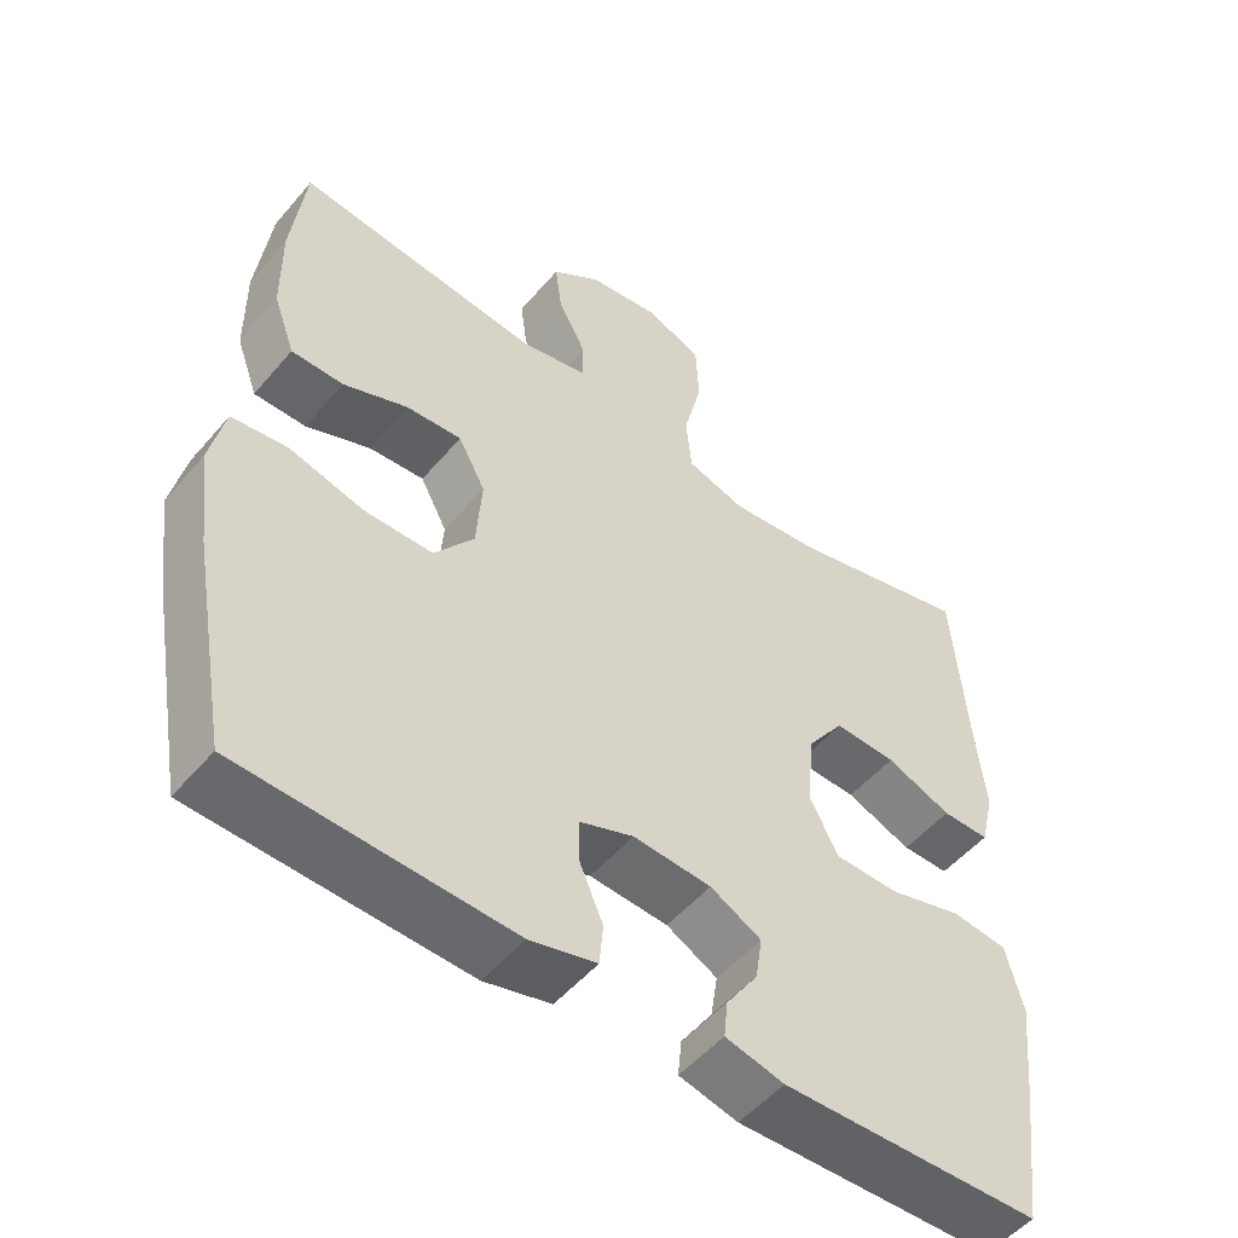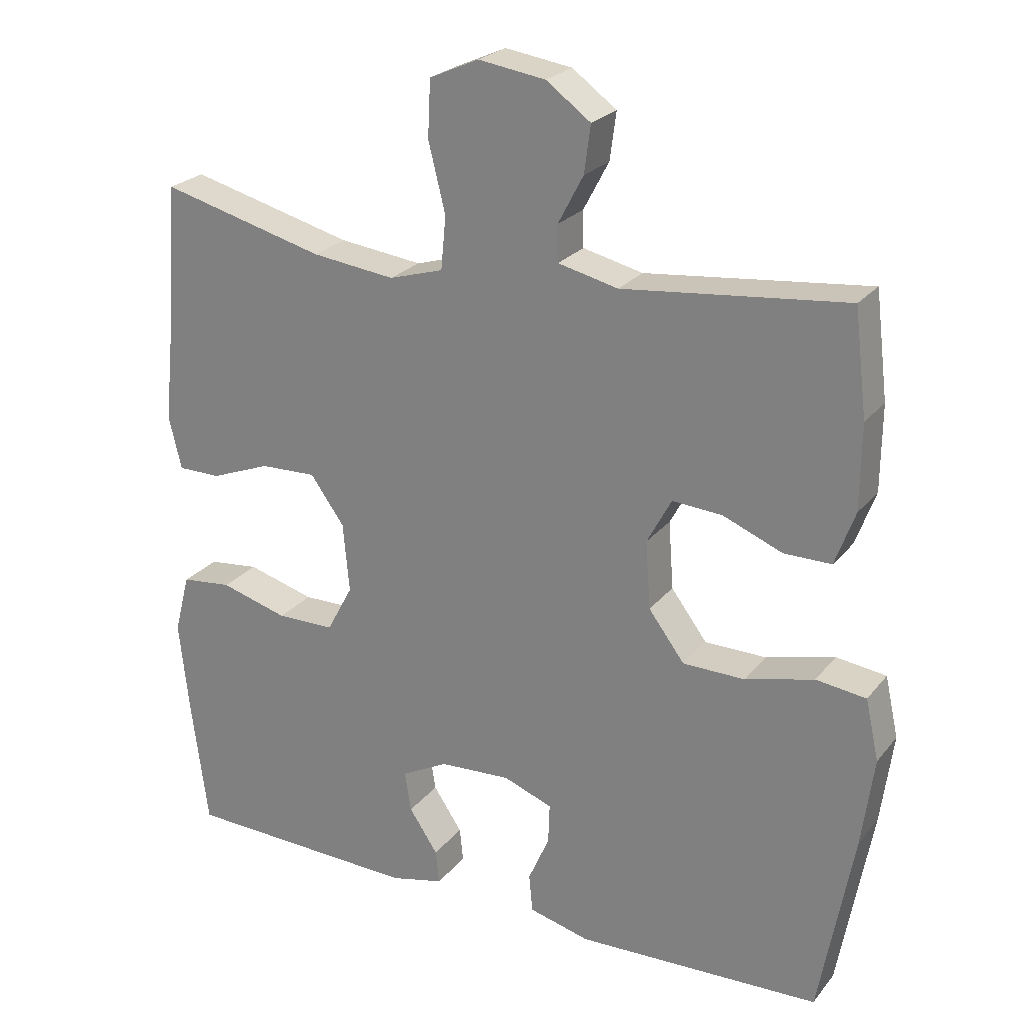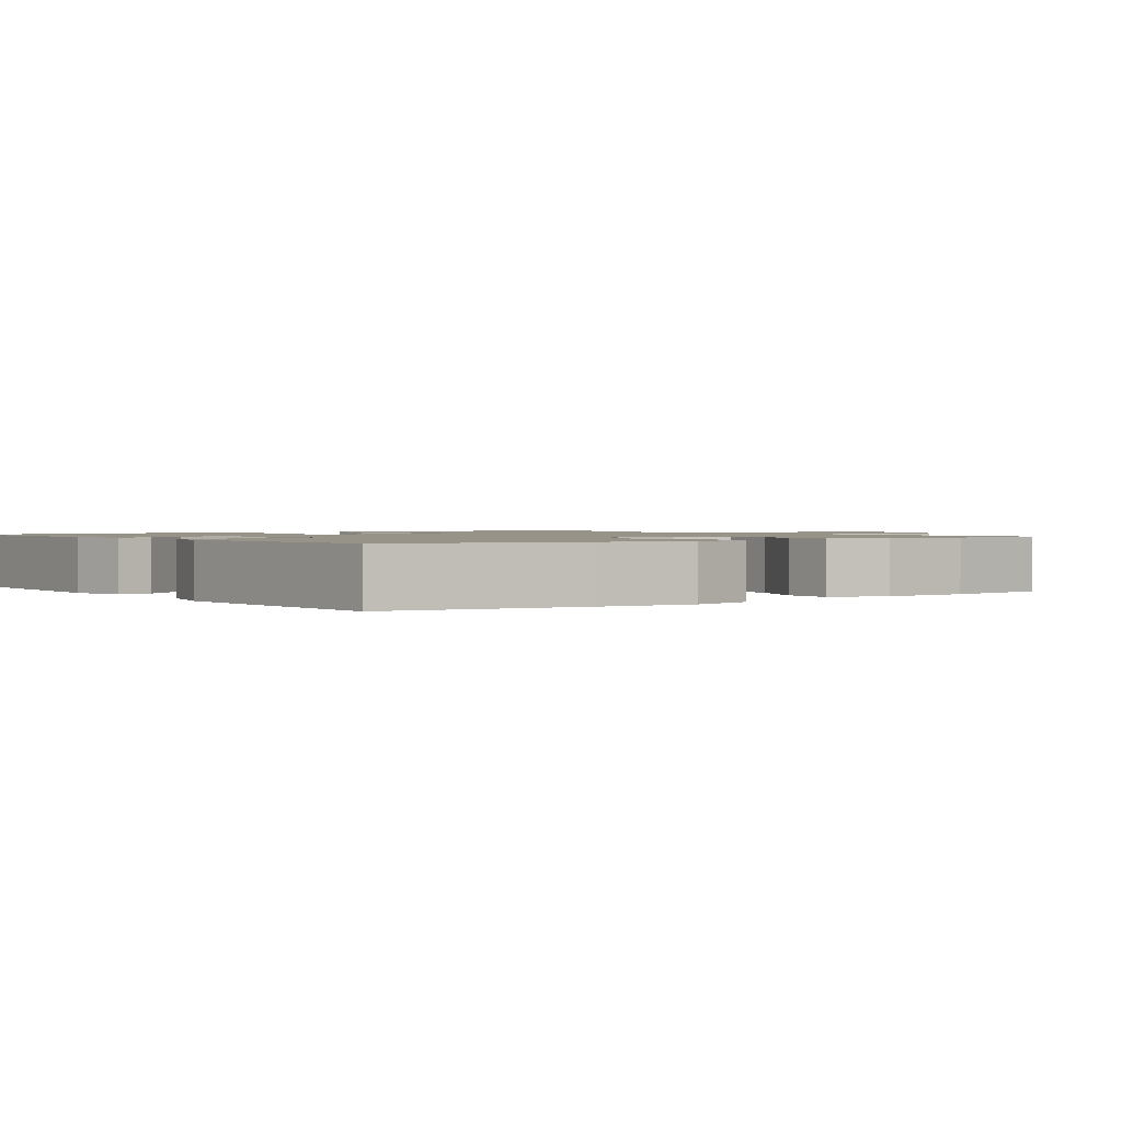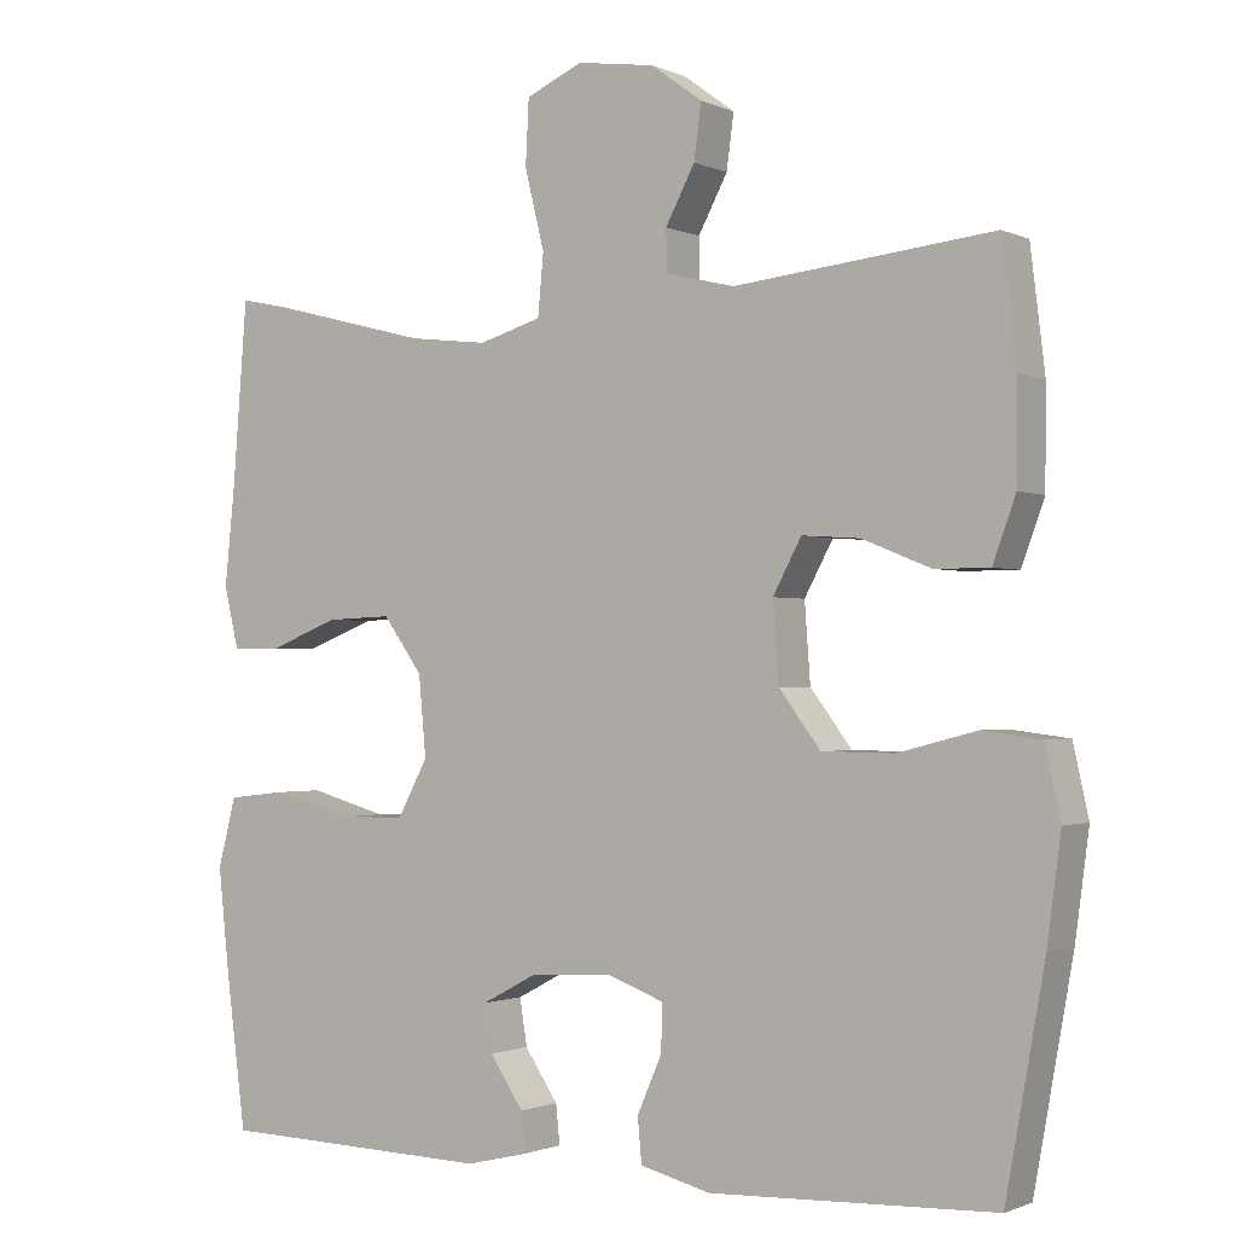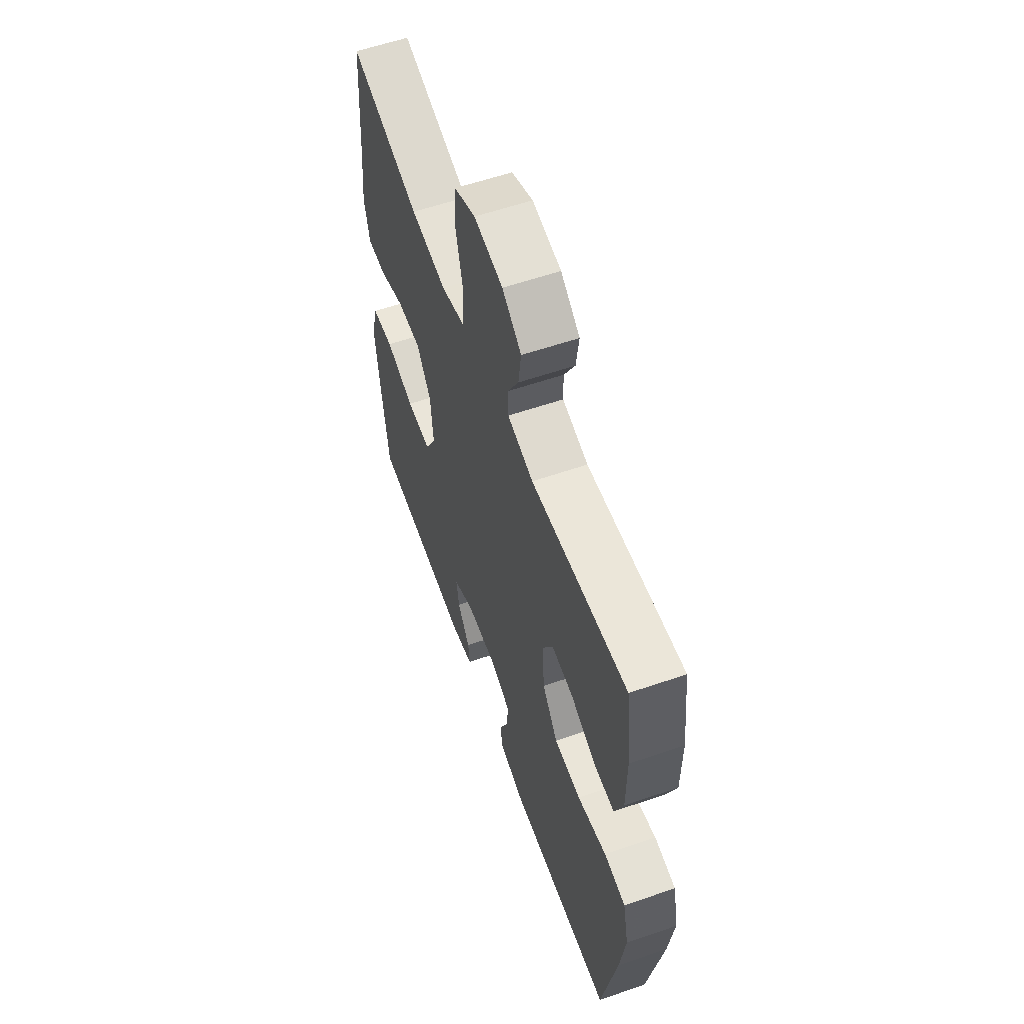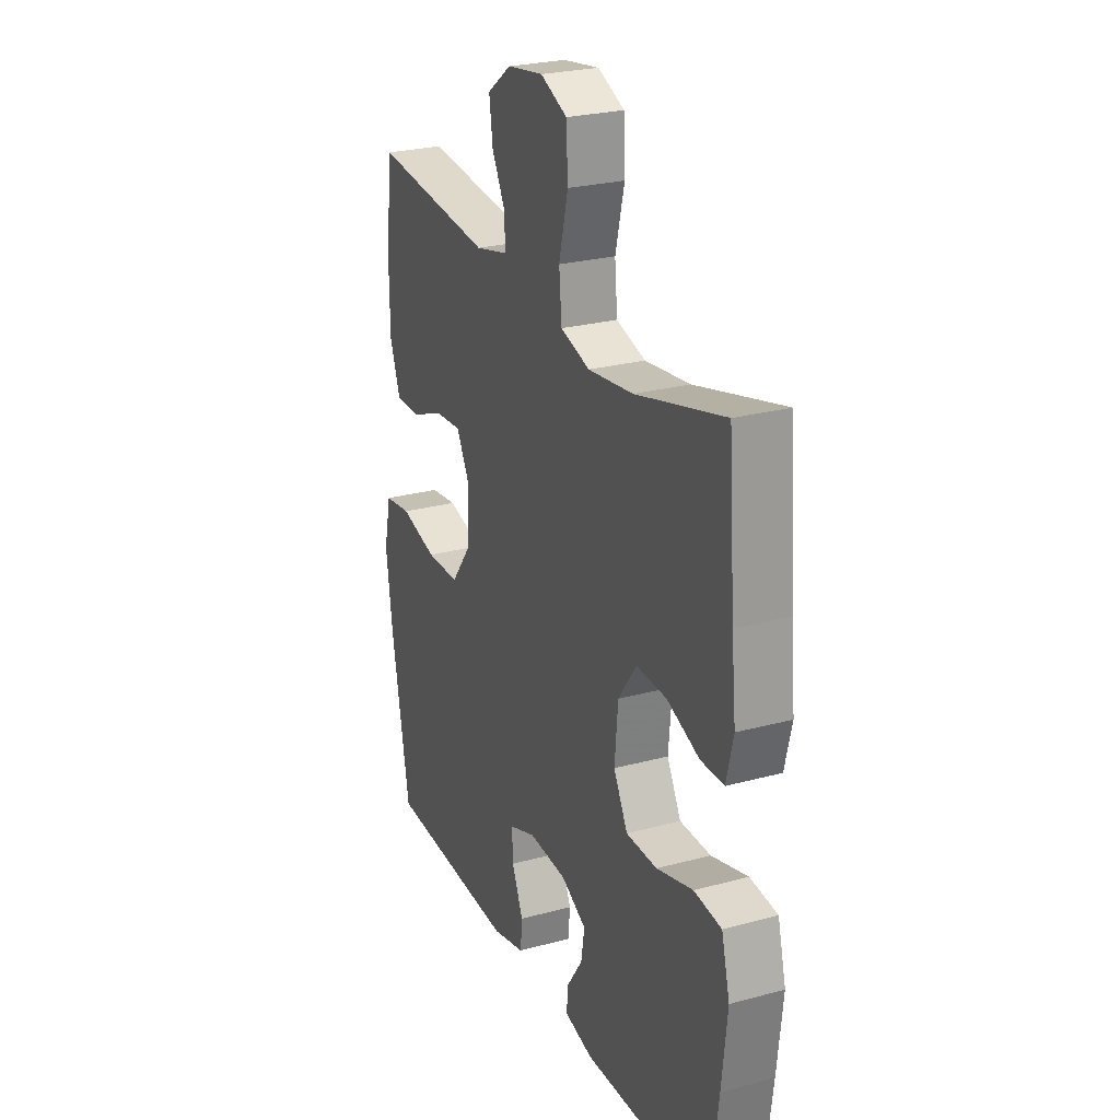
<metadata>
{"format":"obj","ext":"obj","renderer":"f3d","projection":"perspective","resolution":1024,"background":"white","views":[{"elev":-51.7,"azim":-39.0,"up":"+Z"},{"elev":24.2,"azim":-151.1,"up":"+Z"},{"elev":1.3,"azim":-126.2,"up":"+Y"},{"elev":-1.3,"azim":-147.3,"up":"+Z"},{"elev":58.9,"azim":-109.5,"up":"+Z"},{"elev":25.6,"azim":66.6,"up":"+Z"}]}
</metadata>
<code>
v 0.5 0.07 -0.5
v 0.165 0.07 -0.51
v 0.089 0.07 -0.492
v 0.094 0.07 -0.444
v 0.135 0.07 -0.383
v 0.144 0.07 -0.326
v 0.078 0.07 -0.291
v -0.023 0.07 -0.285
v -0.093 0.07 -0.311
v -0.091 0.07 -0.368
v -0.061 0.07 -0.437
v -0.066 0.07 -0.491
v -0.152 0.07 -0.513
v -0.5 0.07 -0.5
v -0.548 0.07 -0.234
v -0.565 0.07 -0.106
v -0.546 0.07 -0.02
v -0.475 0.07 -0.011
v -0.378 0.07 -0.036
v -0.29 0.07 -0.035
v -0.239 0.07 0.033
v -0.232 0.07 0.129
v -0.267 0.07 0.194
v -0.338 0.07 0.189
v -0.422 0.07 0.155
v -0.489 0.07 0.155
v -0.517 0.07 0.232
v -0.518 0.07 0.352
v -0.5 0.07 0.5
v -0.184 0.07 0.466
v -0.099 0.07 0.486
v -0.098 0.07 0.537
v -0.134 0.07 0.605
v -0.143 0.07 0.672
v -0.08 0.07 0.718
v 0.015 0.07 0.732
v 0.085 0.07 0.701
v 0.089 0.07 0.621
v 0.065 0.07 0.524
v 0.072 0.07 0.449
v 0.149 0.07 0.426
v 0.267 0.07 0.44
v 0.5 0.07 0.5
v 0.518 0.07 0.271
v 0.53 0.07 0.154
v 0.512 0.07 0.079
v 0.451 0.07 0.079
v 0.366 0.07 0.112
v 0.286 0.07 0.115
v 0.238 0.07 0.048
v 0.229 0.07 -0.05
v 0.266 0.07 -0.119
v 0.348 0.07 -0.12
v 0.444 0.07 -0.093
v 0.516 0.07 -0.101
v 0.538 0.07 -0.186
v 0.524 0.07 -0.316
v 0.5 0 -0.5
v 0.165 0 -0.51
v 0.089 0 -0.492
v 0.094 0 -0.444
v 0.135 0 -0.383
v 0.144 0 -0.326
v 0.078 0 -0.291
v -0.023 0 -0.285
v -0.093 0 -0.311
v -0.091 0 -0.368
v -0.061 0 -0.437
v -0.066 0 -0.491
v -0.152 0 -0.513
v -0.5 0 -0.5
v -0.548 0 -0.234
v -0.565 0 -0.106
v -0.546 0 -0.02
v -0.475 0 -0.011
v -0.378 0 -0.036
v -0.29 0 -0.035
v -0.239 0 0.033
v -0.232 0 0.129
v -0.267 0 0.194
v -0.338 0 0.189
v -0.422 0 0.155
v -0.489 0 0.155
v -0.517 0 0.232
v -0.518 0 0.352
v -0.5 0 0.5
v -0.184 0 0.466
v -0.099 0 0.486
v -0.098 0 0.537
v -0.134 0 0.605
v -0.143 0 0.672
v -0.08 0 0.718
v 0.015 0 0.732
v 0.085 0 0.701
v 0.089 0 0.621
v 0.065 0 0.524
v 0.072 0 0.449
v 0.149 0 0.426
v 0.267 0 0.44
v 0.5 0 0.5
v 0.518 0 0.271
v 0.53 0 0.154
v 0.512 0 0.079
v 0.451 0 0.079
v 0.366 0 0.112
v 0.286 0 0.115
v 0.238 0 0.048
v 0.229 0 -0.05
v 0.266 0 -0.119
v 0.348 0 -0.12
v 0.444 0 -0.093
v 0.516 0 -0.101
v 0.538 0 -0.186
v 0.524 0 -0.316
f 3 4 5
f 2 3 5
f 1 2 5
f 57 1 5
f 56 57 5
f 55 56 5
f 54 55 5
f 53 54 5
f 52 53 5 6
f 51 52 6 7
f 50 51 7 8
f 49 50 8 9
f 46 47 48
f 45 46 48
f 44 45 48
f 44 48 49
f 43 44 49
f 42 43 49
f 41 42 49 9
f 37 38 39
f 36 37 39
f 35 36 39
f 34 35 39
f 33 34 39
f 32 33 39
f 31 32 39 40
f 40 41 9
f 31 40 9
f 30 31 9
f 28 29 30
f 27 28 30
f 26 27 30
f 25 26 30
f 24 25 30
f 17 18 19
f 16 17 19
f 15 16 19
f 14 15 19
f 13 14 19
f 12 13 19
f 11 12 19
f 10 11 19
f 10 19 20
f 9 10 20 21
f 23 24 30
f 22 23 30
f 9 21 22 30
f 62 61 60
f 62 60 59
f 62 59 58
f 62 58 114
f 62 114 113
f 62 113 112
f 62 112 111
f 62 111 110
f 63 62 110 109
f 64 63 109 108
f 65 64 108 107
f 66 65 107 106
f 105 104 103
f 105 103 102
f 105 102 101
f 106 105 101
f 106 101 100
f 106 100 99
f 66 106 99 98
f 96 95 94
f 96 94 93
f 96 93 92
f 96 92 91
f 96 91 90
f 96 90 89
f 97 96 89 88
f 66 98 97
f 66 97 88
f 66 88 87
f 87 86 85
f 87 85 84
f 87 84 83
f 87 83 82
f 87 82 81
f 76 75 74
f 76 74 73
f 76 73 72
f 76 72 71
f 76 71 70
f 76 70 69
f 76 69 68
f 76 68 67
f 77 76 67
f 78 77 67 66
f 87 81 80
f 87 80 79
f 87 79 78 66
f 1 58 59 2
f 2 59 60 3
f 3 60 61 4
f 4 61 62 5
f 5 62 63 6
f 6 63 64 7
f 7 64 65 8
f 8 65 66 9
f 9 66 67 10
f 10 67 68 11
f 11 68 69 12
f 12 69 70 13
f 13 70 71 14
f 14 71 72 15
f 15 72 73 16
f 16 73 74 17
f 17 74 75 18
f 18 75 76 19
f 19 76 77 20
f 20 77 78 21
f 21 78 79 22
f 22 79 80 23
f 23 80 81 24
f 24 81 82 25
f 25 82 83 26
f 26 83 84 27
f 27 84 85 28
f 28 85 86 29
f 29 86 87 30
f 30 87 88 31
f 31 88 89 32
f 32 89 90 33
f 33 90 91 34
f 34 91 92 35
f 35 92 93 36
f 36 93 94 37
f 37 94 95 38
f 38 95 96 39
f 39 96 97 40
f 40 97 98 41
f 41 98 99 42
f 42 99 100 43
f 43 100 101 44
f 44 101 102 45
f 45 102 103 46
f 46 103 104 47
f 47 104 105 48
f 48 105 106 49
f 49 106 107 50
f 50 107 108 51
f 51 108 109 52
f 52 109 110 53
f 53 110 111 54
f 54 111 112 55
f 55 112 113 56
f 56 113 114 57
f 57 114 58 1

</code>
